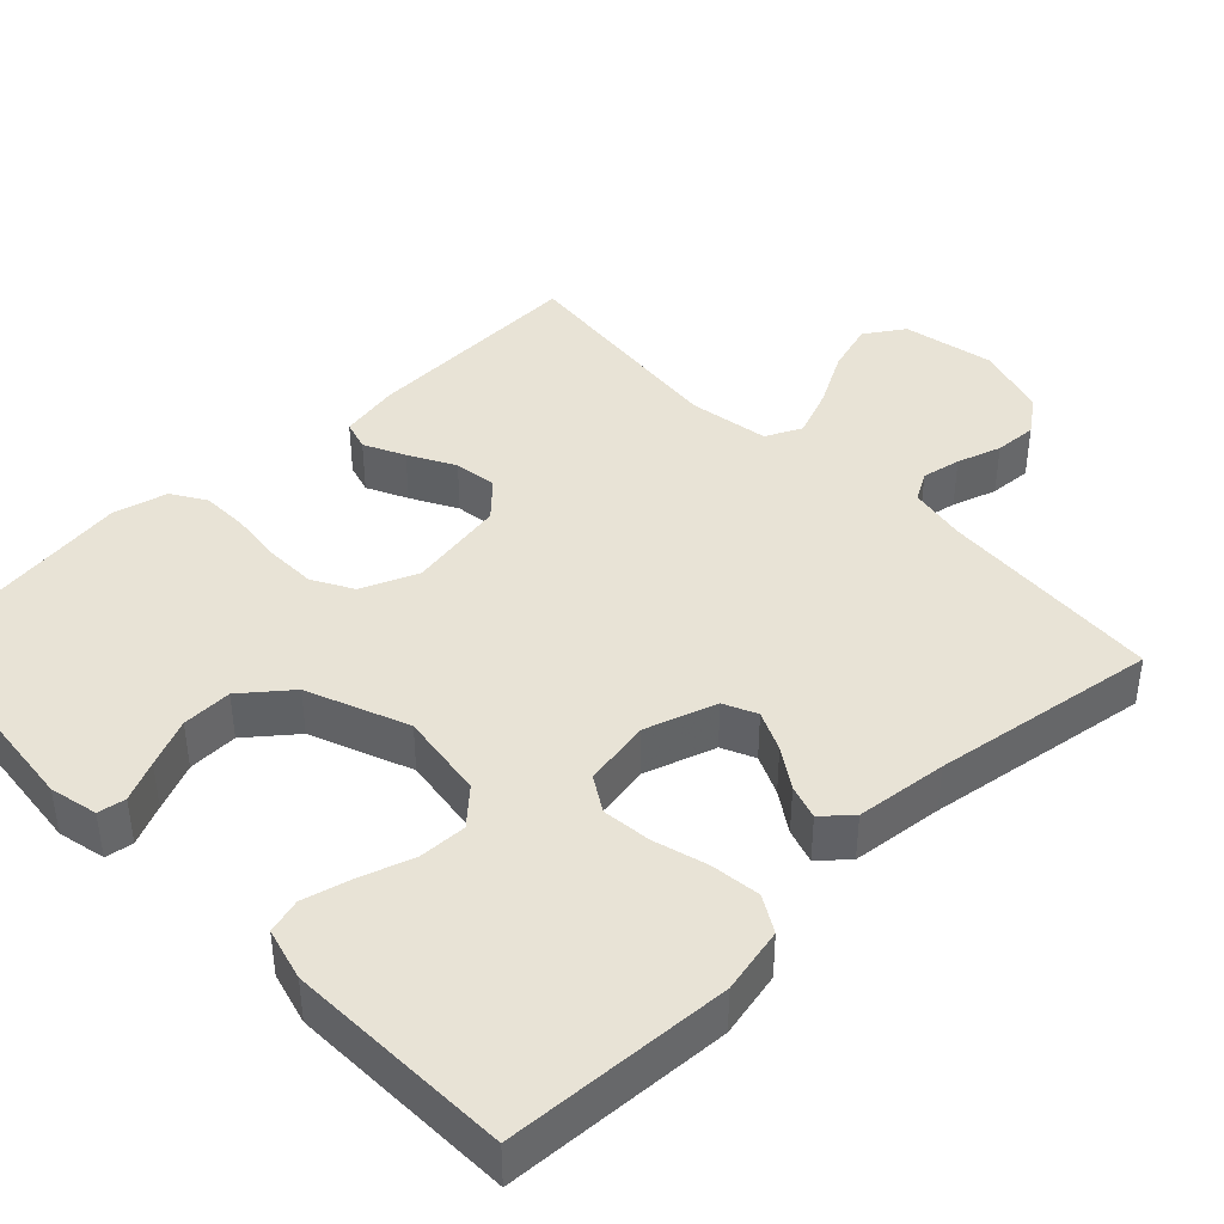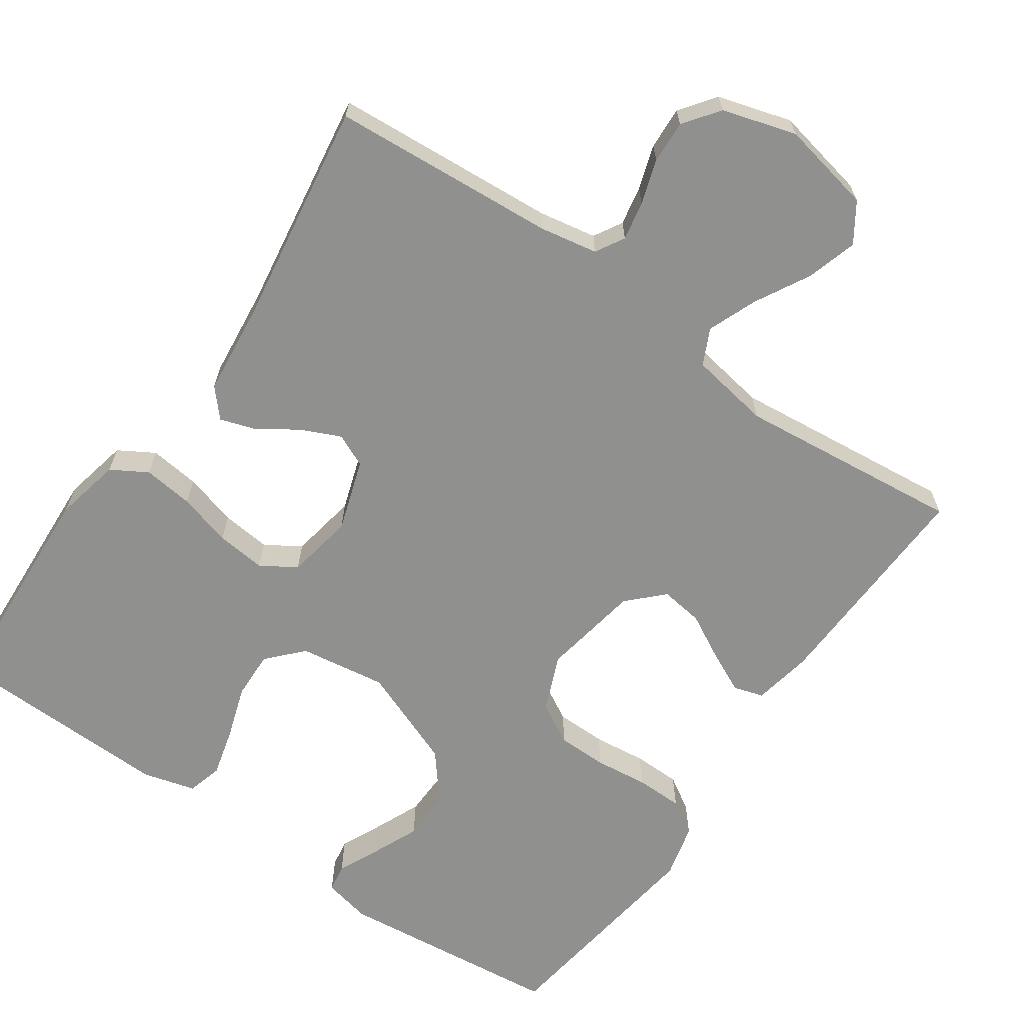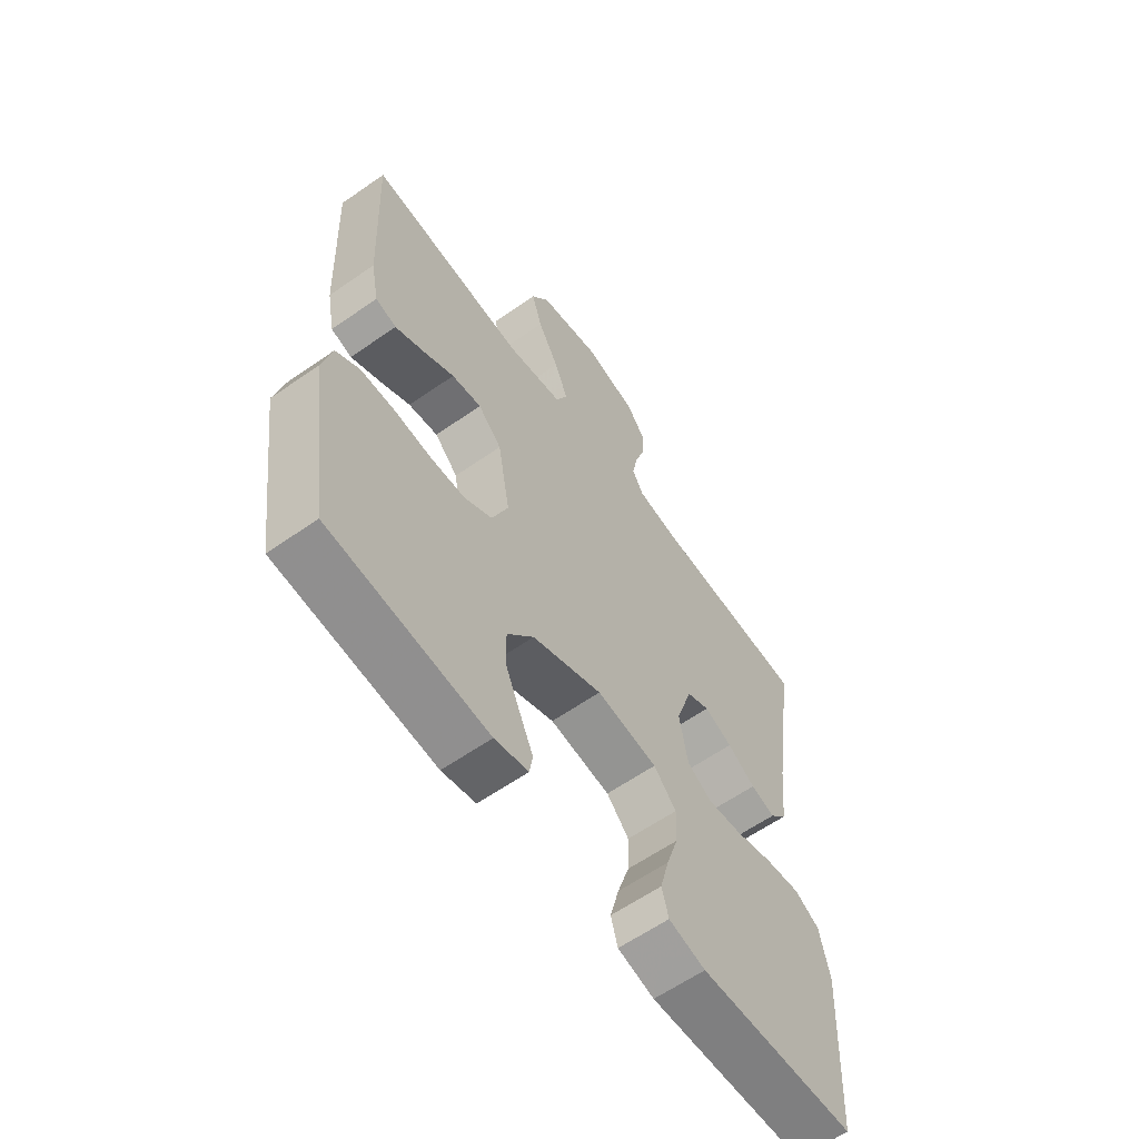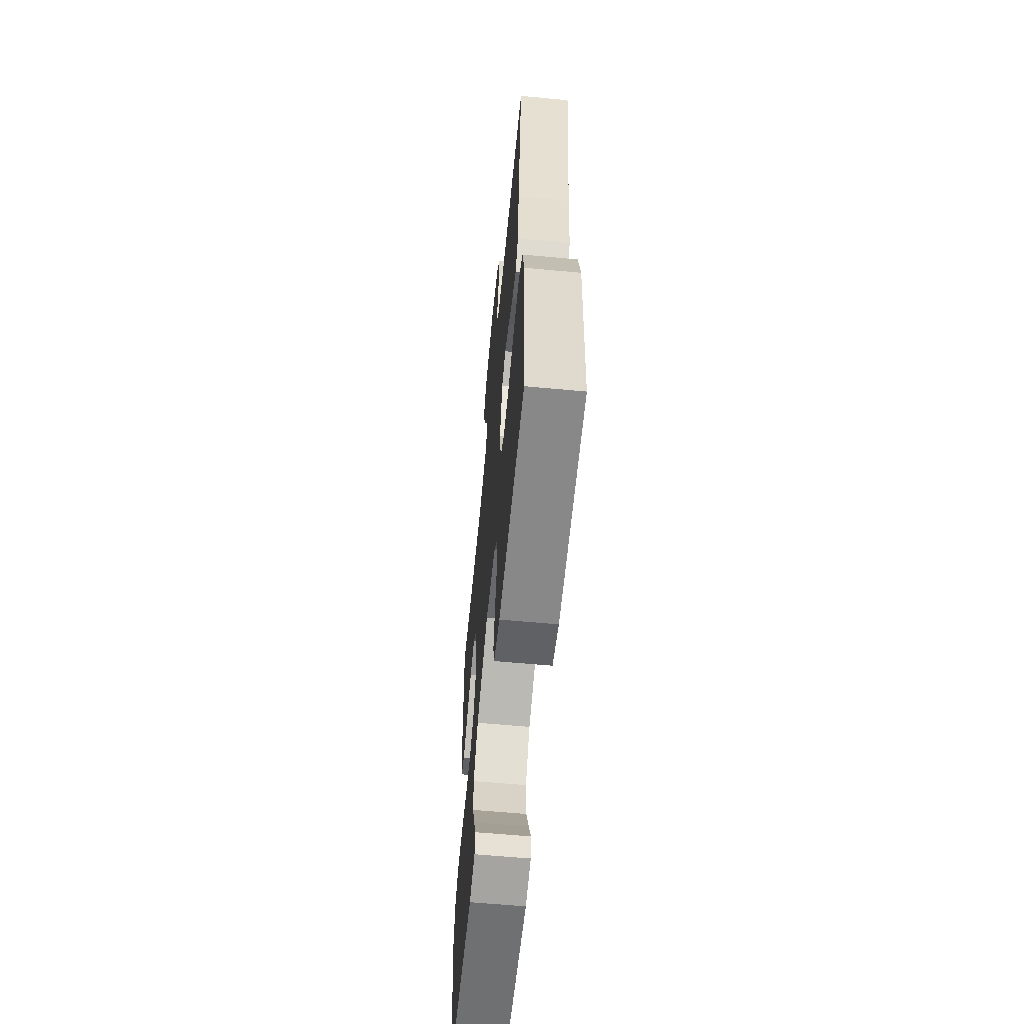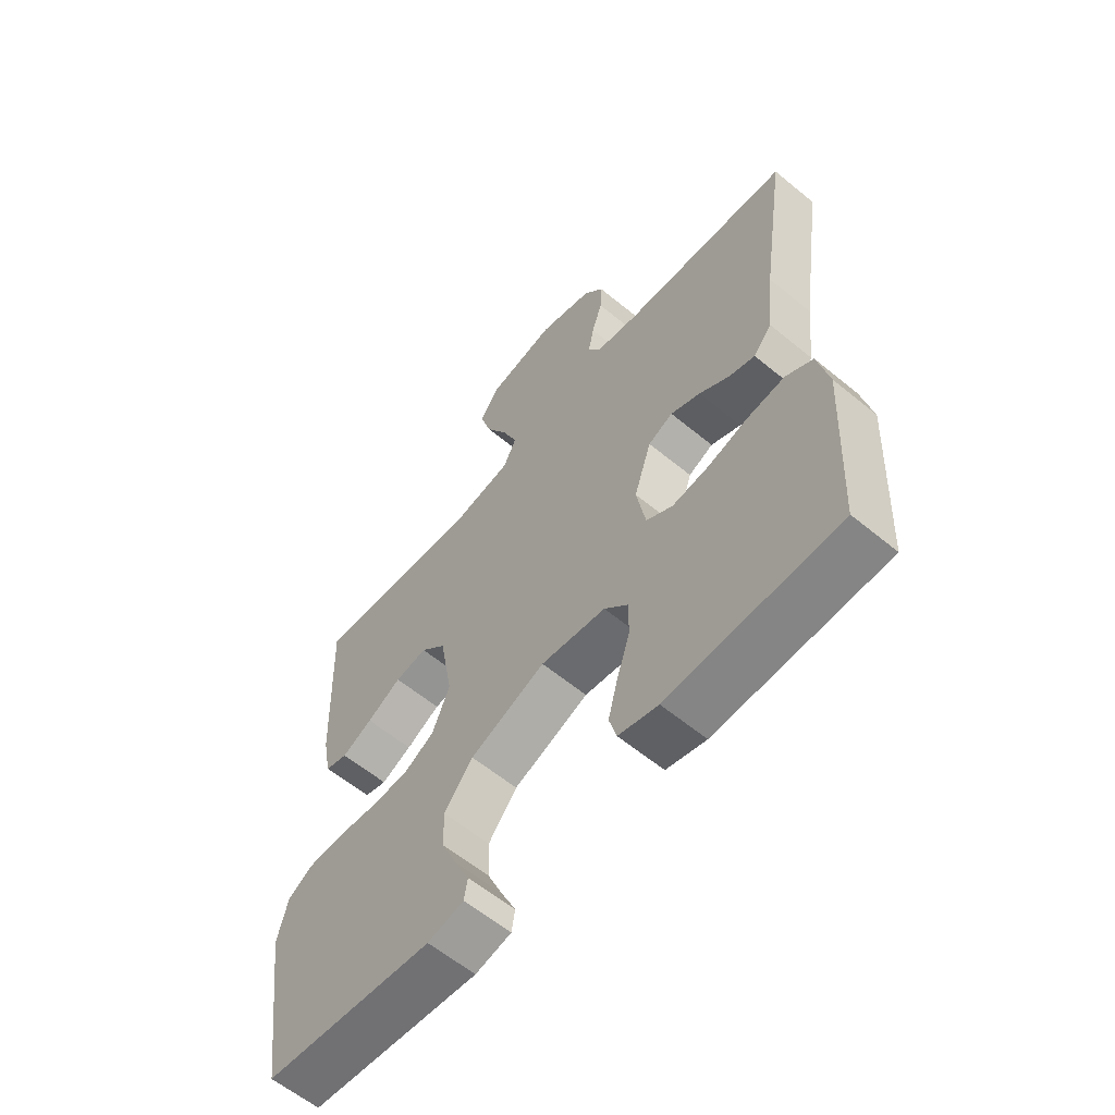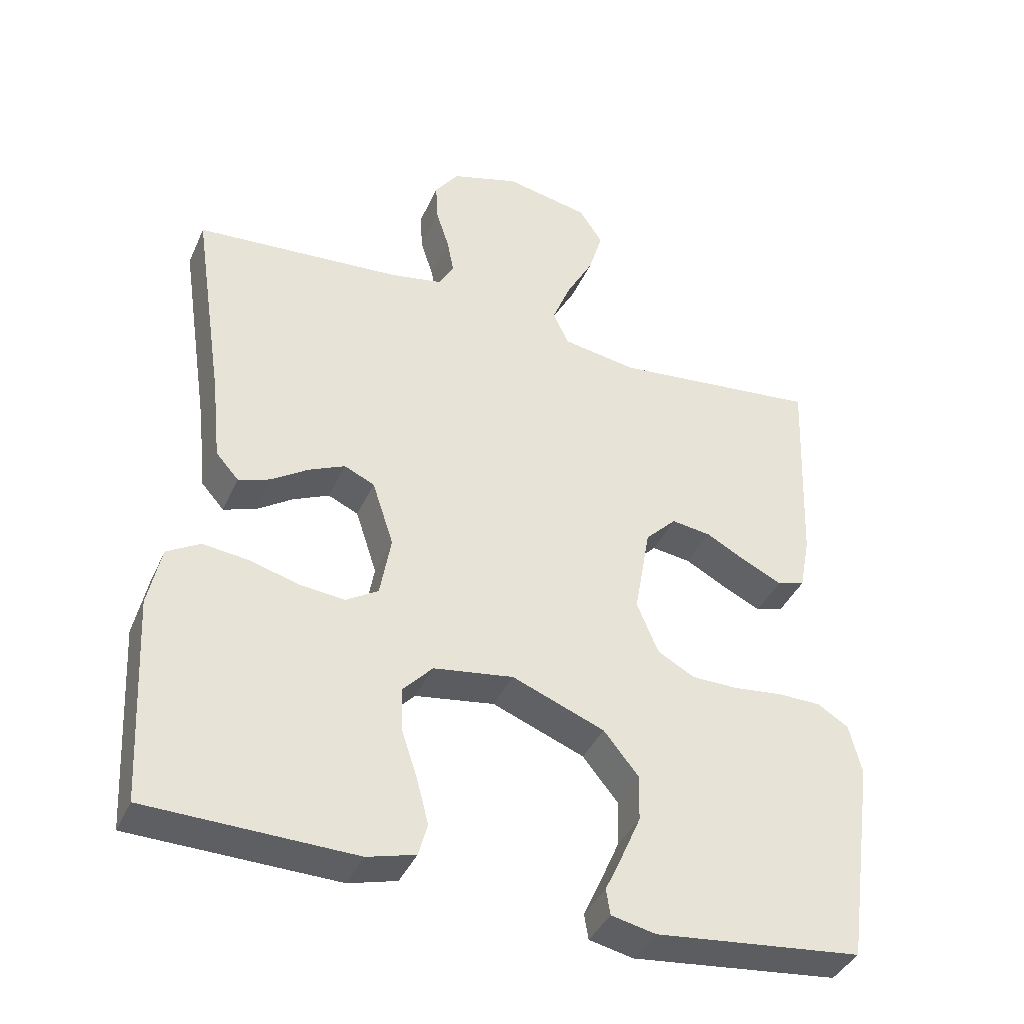
<metadata>
{"format":"obj","ext":"obj","renderer":"f3d","projection":"perspective","resolution":1024,"background":"white","views":[{"elev":41.5,"azim":-133.9,"up":"+Y"},{"elev":-65.6,"azim":-34.7,"up":"+Y"},{"elev":-60.9,"azim":125.5,"up":"+Z"},{"elev":-61.1,"azim":-95.4,"up":"+Z"},{"elev":-60.5,"azim":-130.1,"up":"+Z"},{"elev":-39.5,"azim":-22.4,"up":"+Z"}]}
</metadata>
<code>
v 0.5 0.07 -0.5
v 0.2 0.07 -0.532
v 0.136 0.07 -0.518
v 0.13 0.07 -0.481
v 0.155 0.07 -0.427
v 0.183 0.07 -0.363
v 0.185 0.07 -0.296
v 0.134 0.07 -0.233
v 0 0.07 -0.18
v -0.116 0.07 -0.197
v -0.159 0.07 -0.243
v -0.157 0.07 -0.307
v -0.134 0.07 -0.377
v -0.117 0.07 -0.442
v -0.13 0.07 -0.489
v -0.2 0.07 -0.508
v -0.5 0.07 -0.5
v -0.516 0.07 -0.2
v -0.497 0.07 -0.112
v -0.449 0.07 -0.084
v -0.382 0.07 -0.092
v -0.311 0.07 -0.112
v -0.245 0.07 -0.119
v -0.198 0.07 -0.09
v -0.182 0.07 0
v -0.213 0.07 0.095
v -0.257 0.07 0.115
v -0.31 0.07 0.091
v -0.363 0.07 0.056
v -0.409 0.07 0.041
v -0.442 0.07 0.078
v -0.455 0.07 0.2
v -0.5 0.07 0.5
v -0.2 0.07 0.521
v -0.123 0.07 0.535
v -0.101 0.07 0.573
v -0.111 0.07 0.625
v -0.13 0.07 0.684
v -0.133 0.07 0.741
v -0.098 0.07 0.788
v 0 0.07 0.817
v 0.122 0.07 0.792
v 0.156 0.07 0.74
v 0.136 0.07 0.673
v 0.096 0.07 0.6
v 0.07 0.07 0.535
v 0.093 0.07 0.487
v 0.2 0.07 0.469
v 0.5 0.07 0.5
v 0.488 0.07 0.2
v 0.473 0.07 0.121
v 0.433 0.07 0.109
v 0.379 0.07 0.135
v 0.318 0.07 0.168
v 0.261 0.07 0.176
v 0.216 0.07 0.131
v 0.193 0.07 0
v 0.224 0.07 -0.075
v 0.278 0.07 -0.105
v 0.345 0.07 -0.106
v 0.416 0.07 -0.098
v 0.479 0.07 -0.099
v 0.524 0.07 -0.127
v 0.542 0.07 -0.2
v 0.5 0 -0.5
v 0.2 0 -0.532
v 0.136 0 -0.518
v 0.13 0 -0.481
v 0.155 0 -0.427
v 0.183 0 -0.363
v 0.185 0 -0.296
v 0.134 0 -0.233
v 0 0 -0.18
v -0.116 0 -0.197
v -0.159 0 -0.243
v -0.157 0 -0.307
v -0.134 0 -0.377
v -0.117 0 -0.442
v -0.13 0 -0.489
v -0.2 0 -0.508
v -0.5 0 -0.5
v -0.516 0 -0.2
v -0.497 0 -0.112
v -0.449 0 -0.084
v -0.382 0 -0.092
v -0.311 0 -0.112
v -0.245 0 -0.119
v -0.198 0 -0.09
v -0.182 0 0
v -0.213 0 0.095
v -0.257 0 0.115
v -0.31 0 0.091
v -0.363 0 0.056
v -0.409 0 0.041
v -0.442 0 0.078
v -0.455 0 0.2
v -0.5 0 0.5
v -0.2 0 0.521
v -0.123 0 0.535
v -0.101 0 0.573
v -0.111 0 0.625
v -0.13 0 0.684
v -0.133 0 0.741
v -0.098 0 0.788
v 0 0 0.817
v 0.122 0 0.792
v 0.156 0 0.74
v 0.136 0 0.673
v 0.096 0 0.6
v 0.07 0 0.535
v 0.093 0 0.487
v 0.2 0 0.469
v 0.5 0 0.5
v 0.488 0 0.2
v 0.473 0 0.121
v 0.433 0 0.109
v 0.379 0 0.135
v 0.318 0 0.168
v 0.261 0 0.176
v 0.216 0 0.131
v 0.193 0 0
v 0.224 0 -0.075
v 0.278 0 -0.105
v 0.345 0 -0.106
v 0.416 0 -0.098
v 0.479 0 -0.099
v 0.524 0 -0.127
v 0.542 0 -0.2
f 60 61 62 63
f 59 60 63 64
f 51 52 53 54
f 49 50 51 54
f 48 49 54 55
f 47 48 55 56
f 42 43 44 45
f 42 45 46
f 41 42 46
f 40 41 46
f 37 38 39 40
f 36 37 40 46
f 35 36 46 47
f 32 33 34
f 28 29 30 31
f 27 28 31 32
f 19 20 21 22
f 19 22 23
f 18 19 23
f 17 18 23
f 16 17 23 24
f 12 13 14 15
f 12 15 16 24
f 2 3 4 5
f 2 5 6
f 59 64 1 2
f 58 59 2 6
f 35 47 56 57
f 27 32 34 35
f 26 27 35 57
f 25 26 57 58
f 11 12 24 25
f 10 11 25
f 9 10 25 58
f 58 6 7
f 58 7 8
f 8 9 58
f 127 126 125 124
f 128 127 124 123
f 118 117 116 115
f 118 115 114 113
f 119 118 113 112
f 120 119 112 111
f 109 108 107 106
f 110 109 106
f 110 106 105
f 110 105 104
f 104 103 102 101
f 110 104 101 100
f 111 110 100 99
f 98 97 96
f 95 94 93 92
f 96 95 92 91
f 86 85 84 83
f 87 86 83
f 87 83 82
f 87 82 81
f 88 87 81 80
f 79 78 77 76
f 88 80 79 76
f 69 68 67 66
f 70 69 66
f 66 65 128 123
f 70 66 123 122
f 121 120 111 99
f 99 98 96 91
f 121 99 91 90
f 122 121 90 89
f 89 88 76 75
f 89 75 74
f 122 89 74 73
f 71 70 122
f 72 71 122
f 122 73 72
f 1 65 66 2
f 2 66 67 3
f 3 67 68 4
f 4 68 69 5
f 5 69 70 6
f 6 70 71 7
f 7 71 72 8
f 8 72 73 9
f 9 73 74 10
f 10 74 75 11
f 11 75 76 12
f 12 76 77 13
f 13 77 78 14
f 14 78 79 15
f 15 79 80 16
f 16 80 81 17
f 17 81 82 18
f 18 82 83 19
f 19 83 84 20
f 20 84 85 21
f 21 85 86 22
f 22 86 87 23
f 23 87 88 24
f 24 88 89 25
f 25 89 90 26
f 26 90 91 27
f 27 91 92 28
f 28 92 93 29
f 29 93 94 30
f 30 94 95 31
f 31 95 96 32
f 32 96 97 33
f 33 97 98 34
f 34 98 99 35
f 35 99 100 36
f 36 100 101 37
f 37 101 102 38
f 38 102 103 39
f 39 103 104 40
f 40 104 105 41
f 41 105 106 42
f 42 106 107 43
f 43 107 108 44
f 44 108 109 45
f 45 109 110 46
f 46 110 111 47
f 47 111 112 48
f 48 112 113 49
f 49 113 114 50
f 50 114 115 51
f 51 115 116 52
f 52 116 117 53
f 53 117 118 54
f 54 118 119 55
f 55 119 120 56
f 56 120 121 57
f 57 121 122 58
f 58 122 123 59
f 59 123 124 60
f 60 124 125 61
f 61 125 126 62
f 62 126 127 63
f 63 127 128 64
f 64 128 65 1

</code>
